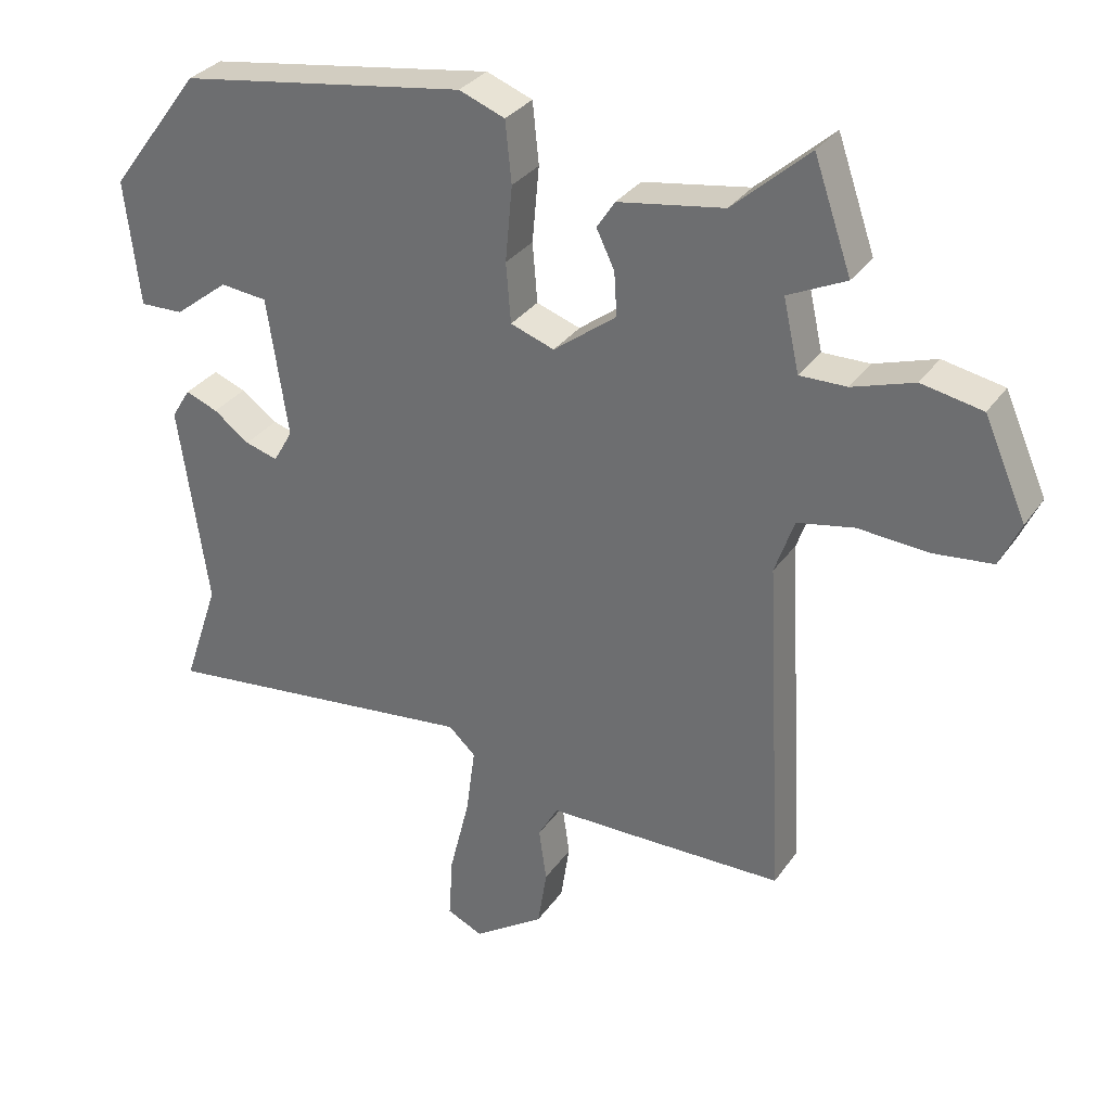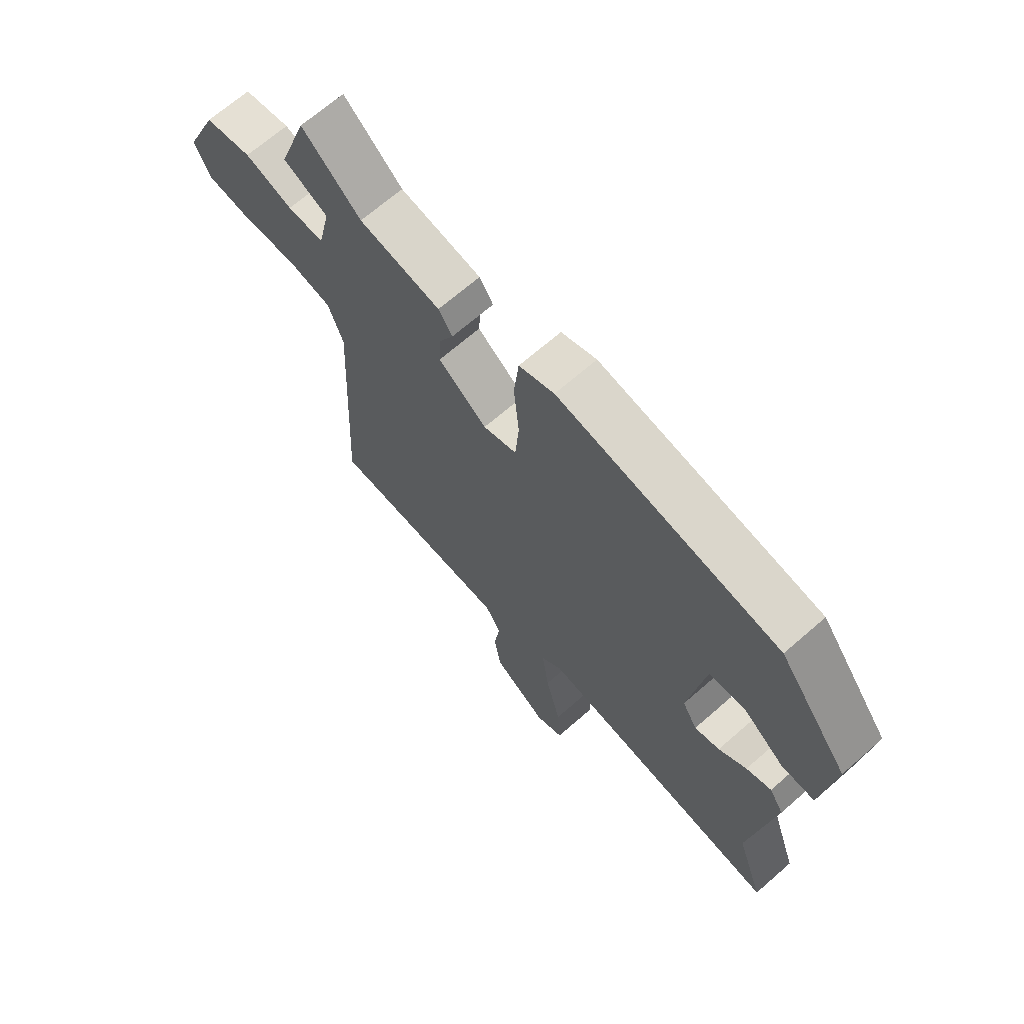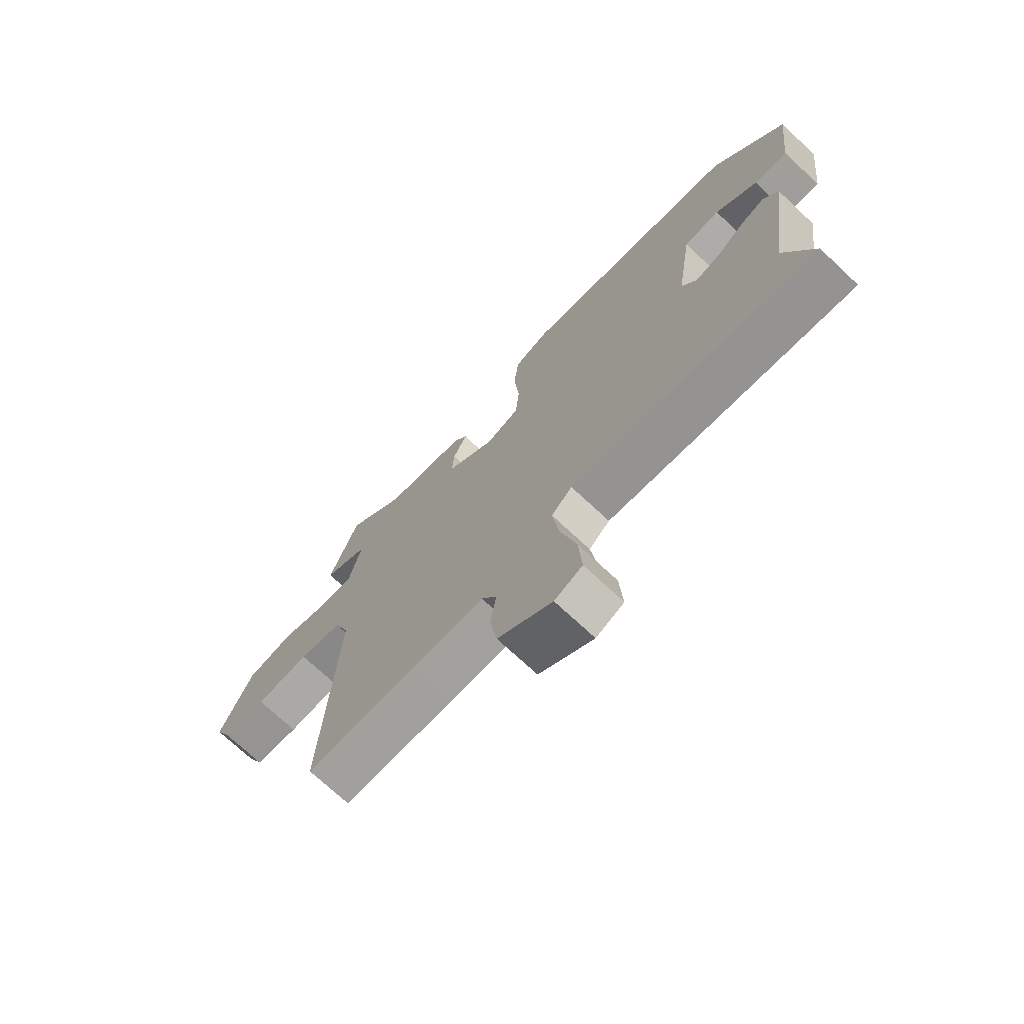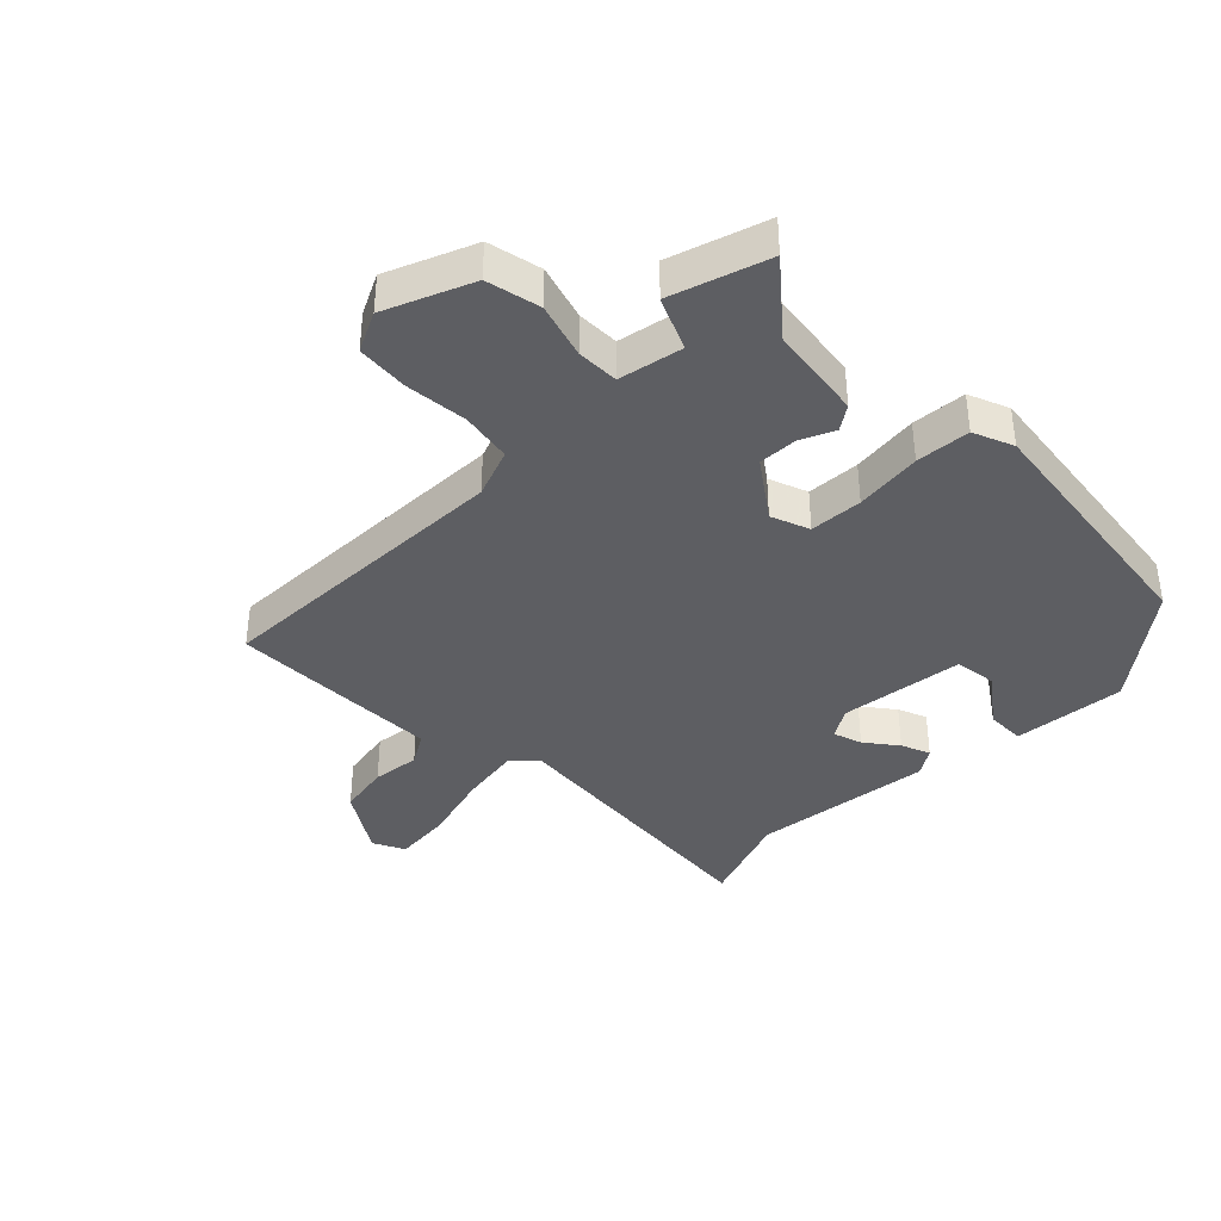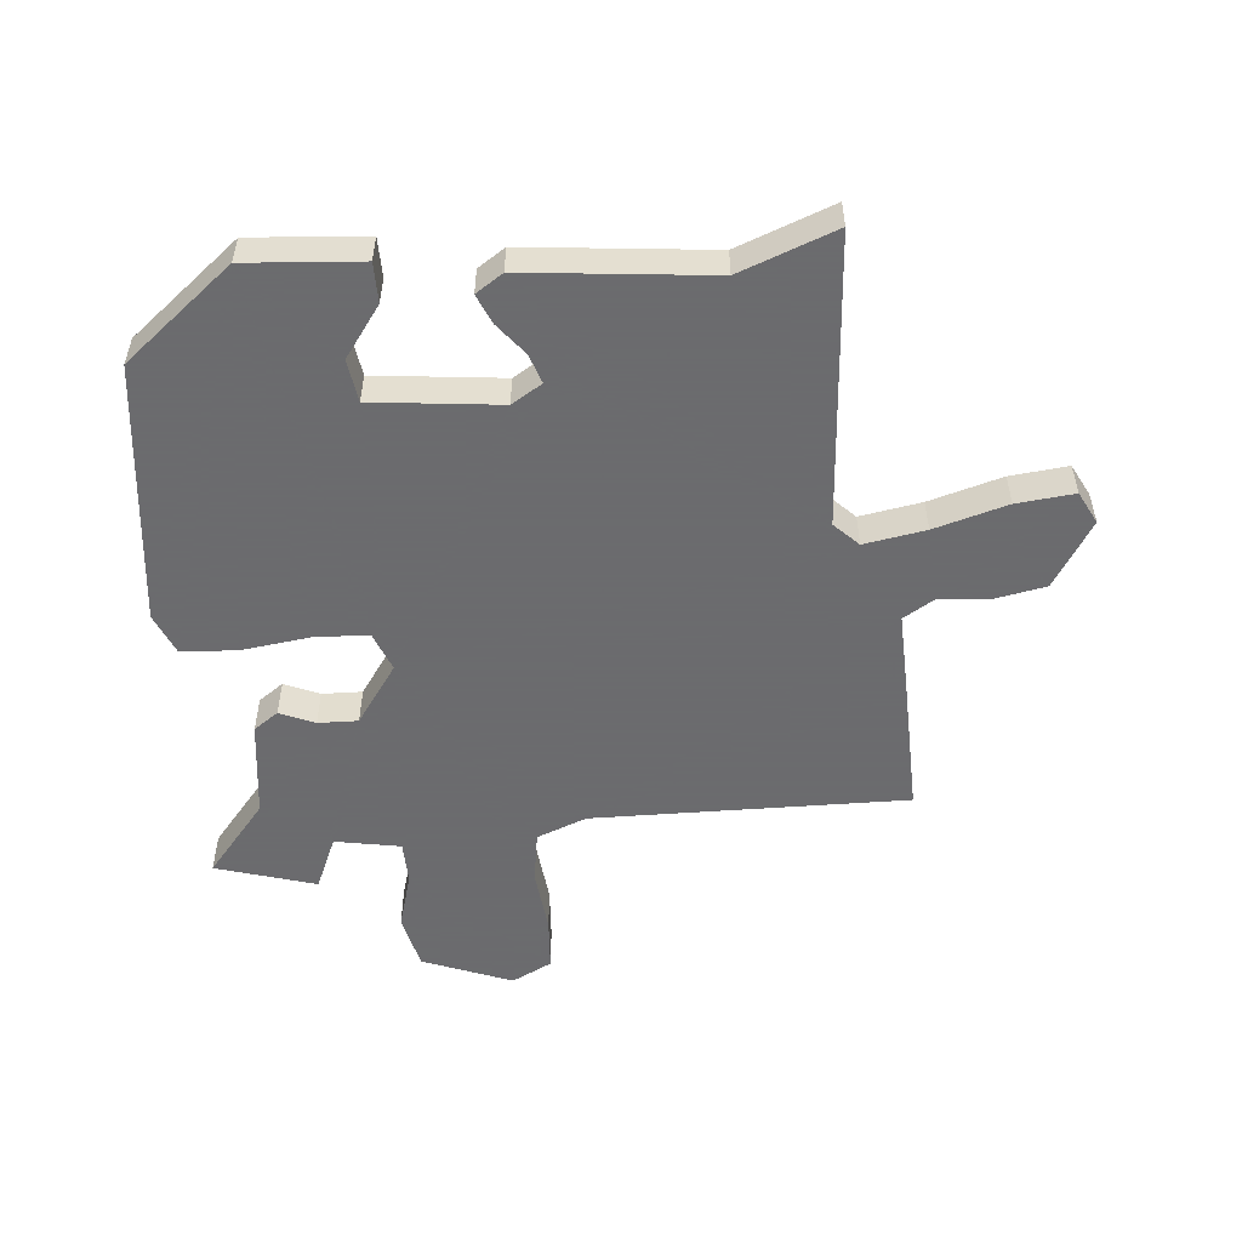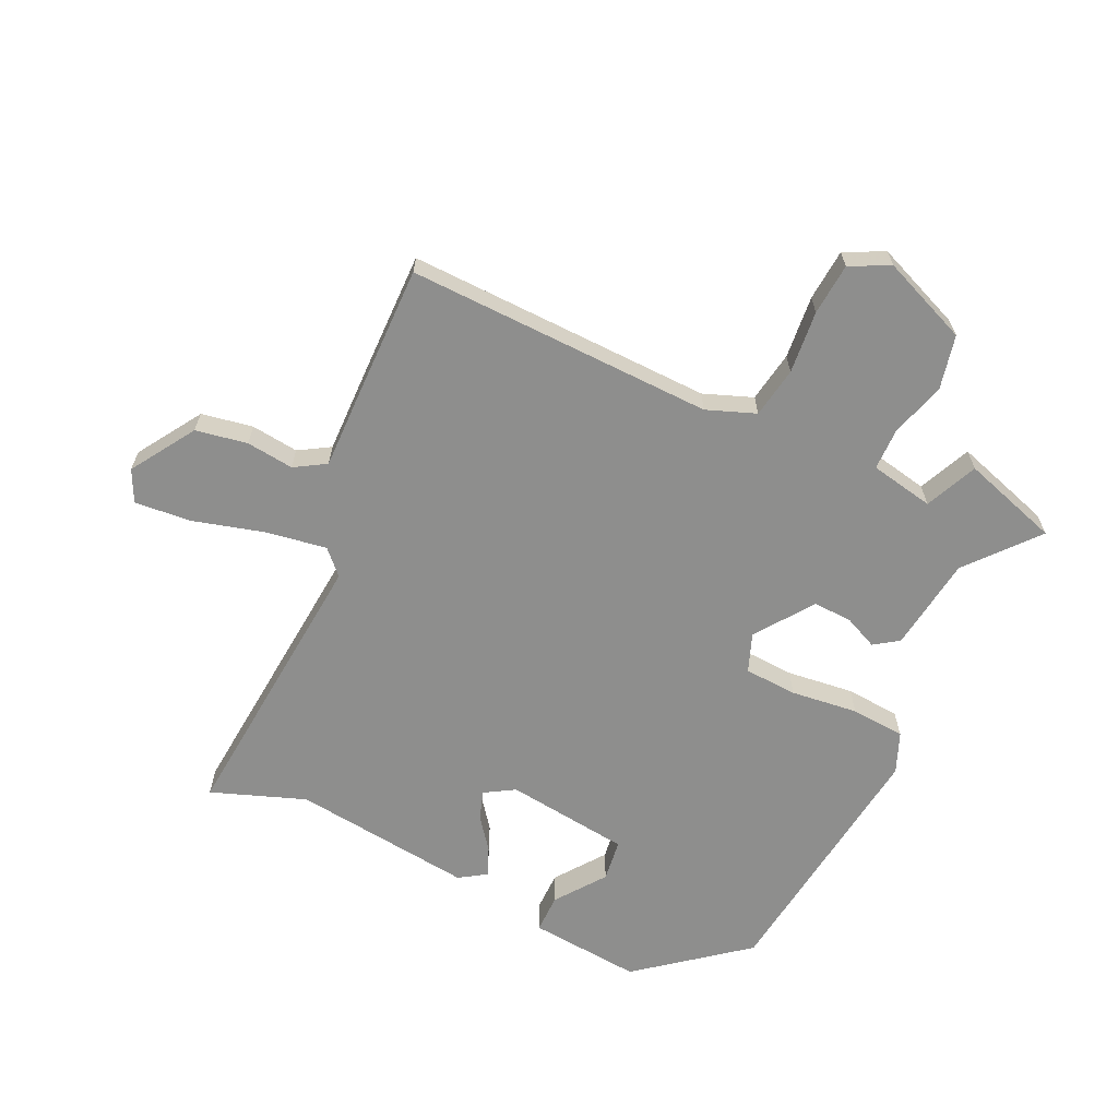
<metadata>
{"format":"obj","ext":"obj","renderer":"f3d","projection":"perspective","resolution":1024,"background":"white","views":[{"elev":31.6,"azim":-151.1,"up":"+Z"},{"elev":68.1,"azim":48.8,"up":"+Z"},{"elev":-72.3,"azim":46.9,"up":"+Z"},{"elev":-38.6,"azim":-43.8,"up":"+Y"},{"elev":-53.5,"azim":97.3,"up":"+Y"},{"elev":-64.9,"azim":-113.6,"up":"+Y"}]}
</metadata>
<code>
v 0.418 0.07 0.47
v 0.55 0.07 0.294
v 0.529 0.07 0.112
v 0.466 0.07 0.114
v 0.388 0.07 0.175
v 0.32 0.07 0.168
v 0.29 0.07 -0.033
v 0.318 0.07 -0.082
v 0.365 0.07 -0.068
v 0.417 0.07 -0.03
v 0.464 0.07 -0.012
v 0.491 0.07 -0.056
v 0.449 0.07 -0.349
v 0.501 0.07 -0.503
v 0.039 0.07 -0.45
v 0 0.07 -0.486
v 0.013 0.07 -0.584
v 0.042 0.07 -0.701
v 0.048 0.07 -0.793
v -0.004 0.07 -0.817
v -0.106 0.07 -0.748
v -0.119 0.07 -0.664
v -0.108 0.07 -0.587
v -0.137 0.07 -0.536
v -0.27 0.07 -0.535
v -0.481 0.07 -0.532
v -0.455 0.07 -0.035
v -0.483 0.07 0.045
v -0.565 0.07 0.061
v -0.667 0.07 0.054
v -0.751 0.07 0.063
v -0.781 0.07 0.128
v -0.72 0.07 0.267
v -0.632 0.07 0.284
v -0.543 0.07 0.255
v -0.475 0.07 0.254
v -0.452 0.07 0.357
v -0.536 0.07 0.397
v -0.482 0.07 0.553
v -0.372 0.07 0.455
v -0.219 0.07 0.43
v -0.193 0.07 0.39
v -0.219 0.07 0.336
v -0.223 0.07 0.273
v -0.132 0.07 0.204
v -0.069 0.07 0.226
v -0.062 0.07 0.312
v -0.072 0.07 0.421
v -0.063 0.07 0.509
v 0.003 0.07 0.534
v 0.418 0 0.47
v 0.55 0 0.294
v 0.529 0 0.112
v 0.466 0 0.114
v 0.388 0 0.175
v 0.32 0 0.168
v 0.29 0 -0.033
v 0.318 0 -0.082
v 0.365 0 -0.068
v 0.417 0 -0.03
v 0.464 0 -0.012
v 0.491 0 -0.056
v 0.449 0 -0.349
v 0.501 0 -0.503
v 0.039 0 -0.45
v 0 0 -0.486
v 0.013 0 -0.584
v 0.042 0 -0.701
v 0.048 0 -0.793
v -0.004 0 -0.817
v -0.106 0 -0.748
v -0.119 0 -0.664
v -0.108 0 -0.587
v -0.137 0 -0.536
v -0.27 0 -0.535
v -0.481 0 -0.532
v -0.455 0 -0.035
v -0.483 0 0.045
v -0.565 0 0.061
v -0.667 0 0.054
v -0.751 0 0.063
v -0.781 0 0.128
v -0.72 0 0.267
v -0.632 0 0.284
v -0.543 0 0.255
v -0.475 0 0.254
v -0.452 0 0.357
v -0.536 0 0.397
v -0.482 0 0.553
v -0.372 0 0.455
v -0.219 0 0.43
v -0.193 0 0.39
v -0.219 0 0.336
v -0.223 0 0.273
v -0.132 0 0.204
v -0.069 0 0.226
v -0.062 0 0.312
v -0.072 0 0.421
v -0.063 0 0.509
v 0.003 0 0.534
f 50 1 2
f 49 50 2
f 48 49 2
f 47 48 2
f 46 47 2
f 45 46 2
f 40 41 42 43
f 40 43 44
f 39 40 44
f 38 39 44
f 37 38 44
f 36 37 44 45
f 33 34 35
f 32 33 35
f 31 32 35
f 30 31 35
f 29 30 35
f 35 36 45
f 29 35 45
f 28 29 45
f 24 25 26 27
f 24 27 28 45
f 21 22 23
f 20 21 23
f 19 20 23
f 18 19 23
f 17 18 23
f 23 24 45
f 17 23 45
f 16 17 45
f 13 14 15
f 12 13 15
f 11 12 15
f 10 11 15
f 9 10 15
f 8 9 15 16
f 7 8 16 45
f 2 3 4 5
f 2 5 6
f 45 2 6
f 6 7 45
f 52 51 100
f 52 100 99
f 52 99 98
f 52 98 97
f 52 97 96
f 52 96 95
f 93 92 91 90
f 94 93 90
f 94 90 89
f 94 89 88
f 94 88 87
f 95 94 87 86
f 85 84 83
f 85 83 82
f 85 82 81
f 85 81 80
f 85 80 79
f 95 86 85
f 95 85 79
f 95 79 78
f 77 76 75 74
f 95 78 77 74
f 73 72 71
f 73 71 70
f 73 70 69
f 73 69 68
f 73 68 67
f 95 74 73
f 95 73 67
f 95 67 66
f 65 64 63
f 65 63 62
f 65 62 61
f 65 61 60
f 65 60 59
f 66 65 59 58
f 95 66 58 57
f 55 54 53 52
f 56 55 52
f 56 52 95
f 95 57 56
f 1 51 52 2
f 2 52 53 3
f 3 53 54 4
f 4 54 55 5
f 5 55 56 6
f 6 56 57 7
f 7 57 58 8
f 8 58 59 9
f 9 59 60 10
f 10 60 61 11
f 11 61 62 12
f 12 62 63 13
f 13 63 64 14
f 14 64 65 15
f 15 65 66 16
f 16 66 67 17
f 17 67 68 18
f 18 68 69 19
f 19 69 70 20
f 20 70 71 21
f 21 71 72 22
f 22 72 73 23
f 23 73 74 24
f 24 74 75 25
f 25 75 76 26
f 26 76 77 27
f 27 77 78 28
f 28 78 79 29
f 29 79 80 30
f 30 80 81 31
f 31 81 82 32
f 32 82 83 33
f 33 83 84 34
f 34 84 85 35
f 35 85 86 36
f 36 86 87 37
f 37 87 88 38
f 38 88 89 39
f 39 89 90 40
f 40 90 91 41
f 41 91 92 42
f 42 92 93 43
f 43 93 94 44
f 44 94 95 45
f 45 95 96 46
f 46 96 97 47
f 47 97 98 48
f 48 98 99 49
f 49 99 100 50
f 50 100 51 1

</code>
